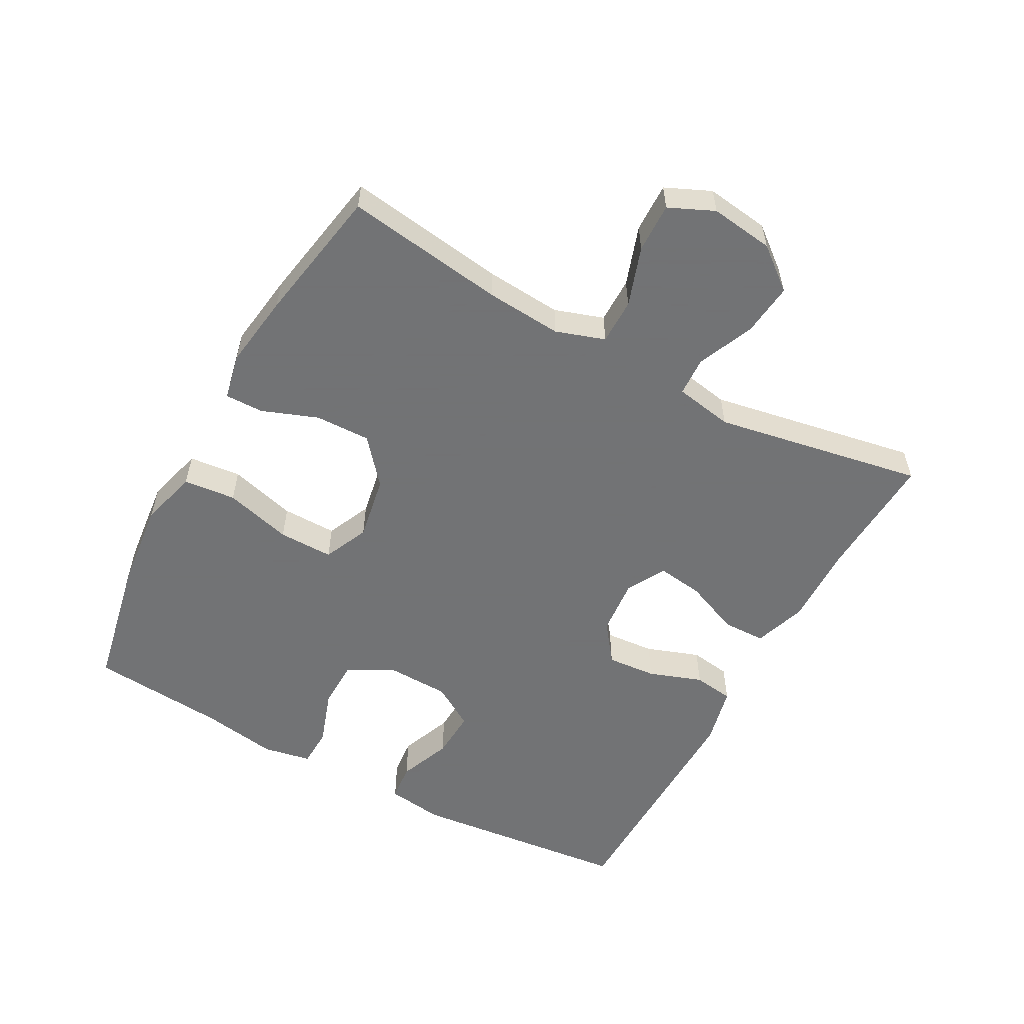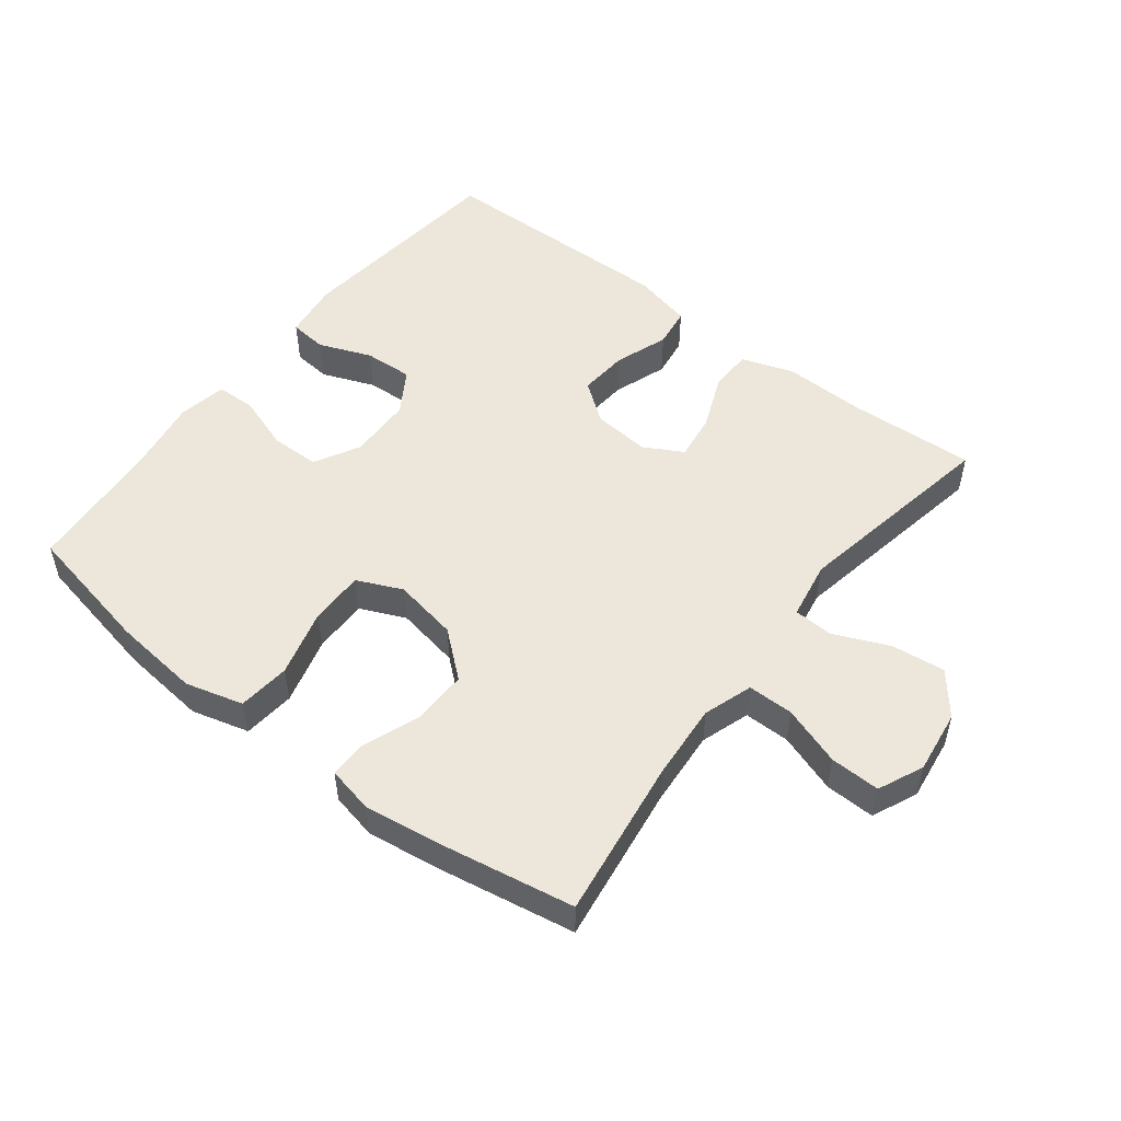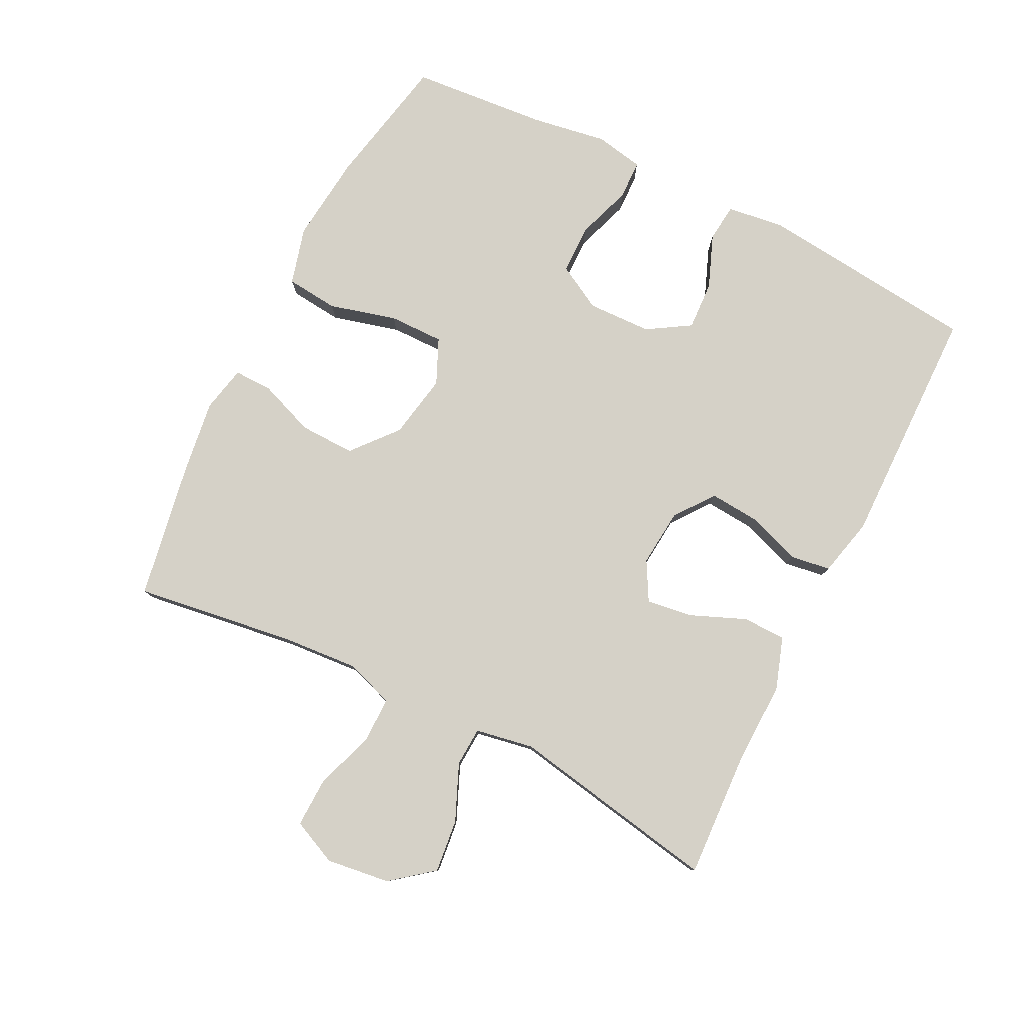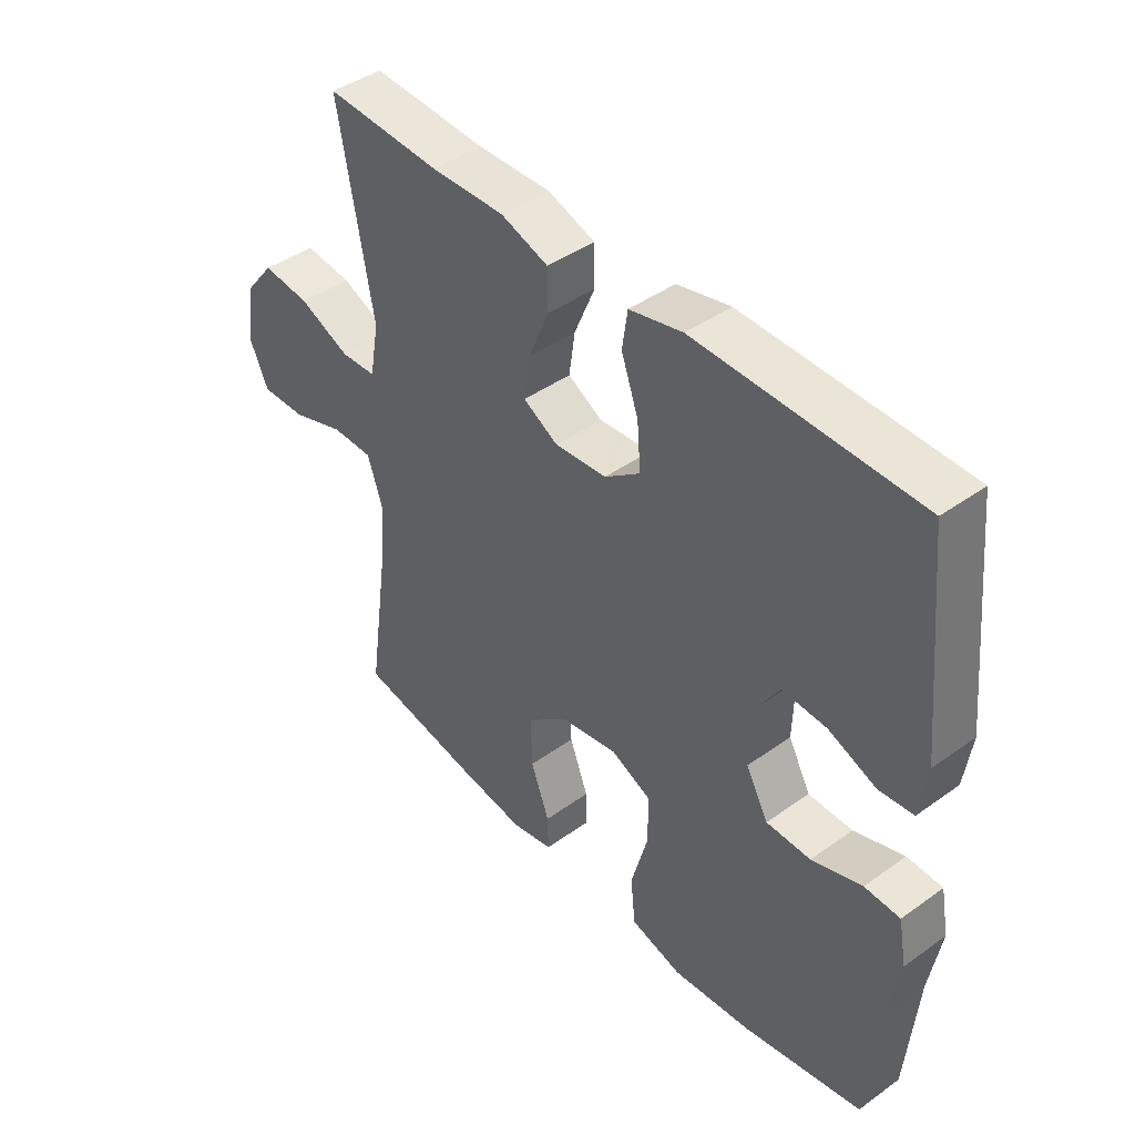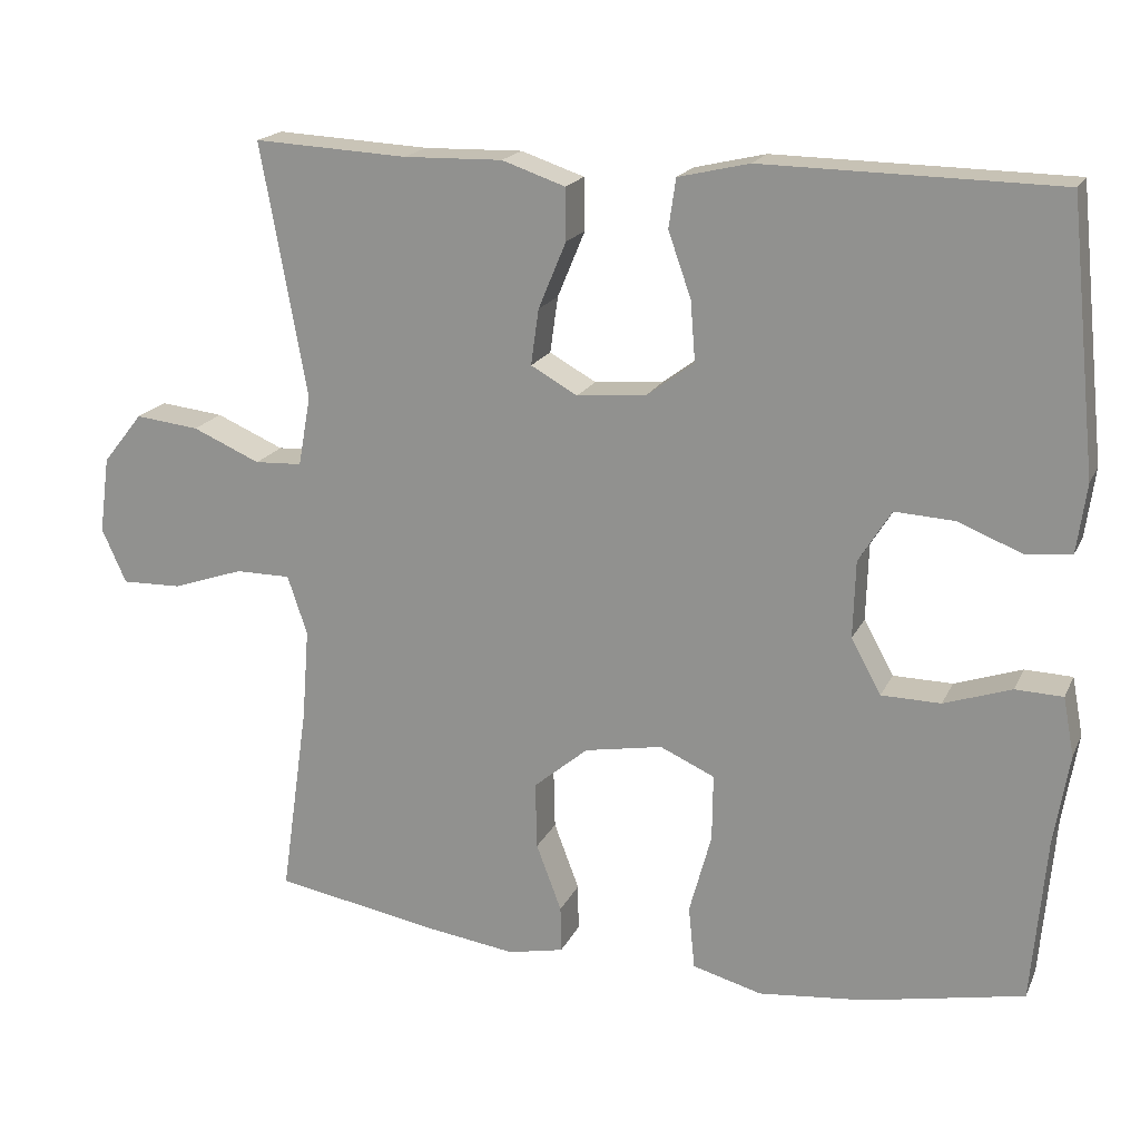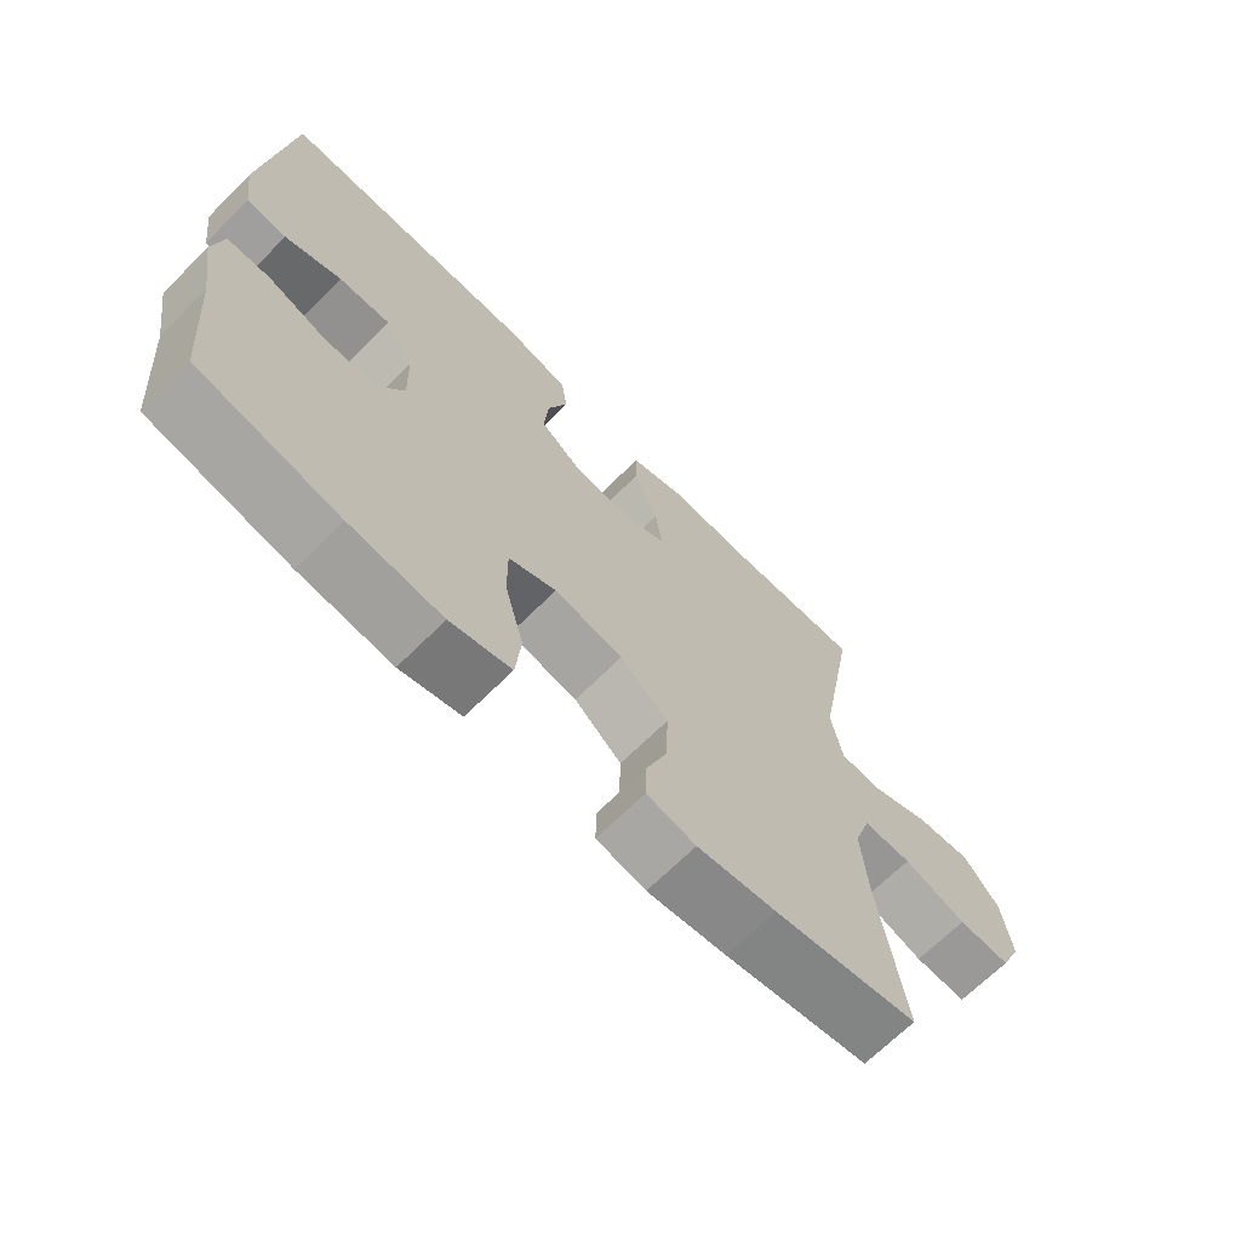
<metadata>
{"format":"obj","ext":"obj","renderer":"f3d","projection":"perspective","resolution":1024,"background":"white","views":[{"elev":-55.7,"azim":-118.6,"up":"+Y"},{"elev":51.4,"azim":-142.2,"up":"+Y"},{"elev":79.5,"azim":-63.3,"up":"+Y"},{"elev":43.2,"azim":49.7,"up":"+Z"},{"elev":18.6,"azim":19.1,"up":"+Z"},{"elev":-68.0,"azim":134.9,"up":"+Z"}]}
</metadata>
<code>
v -0.5 0.07 -0.5
v -0.465 0.07 -0.255
v -0.456 0.07 -0.139
v -0.481 0.07 -0.064
v -0.551 0.07 -0.064
v -0.642 0.07 -0.095
v -0.718 0.07 -0.097
v -0.749 0.07 -0.028
v -0.736 0.07 0.069
v -0.685 0.07 0.133
v -0.604 0.07 0.124
v -0.518 0.07 0.087
v -0.458 0.07 0.09
v -0.442 0.07 0.179
v -0.5 0.07 0.5
v -0.305 0.07 0.49
v -0.18 0.07 0.493
v -0.1 0.07 0.466
v -0.099 0.07 0.4
v -0.134 0.07 0.316
v -0.144 0.07 0.245
v -0.085 0.07 0.212
v 0.003 0.07 0.22
v 0.063 0.07 0.265
v 0.057 0.07 0.341
v 0.028 0.07 0.423
v 0.037 0.07 0.485
v 0.127 0.07 0.506
v 0.5 0.07 0.5
v 0.535 0.07 0.162
v 0.523 0.07 0.075
v 0.465 0.07 0.069
v 0.384 0.07 0.101
v 0.309 0.07 0.105
v 0.268 0.07 0.039
v 0.265 0.07 -0.059
v 0.303 0.07 -0.128
v 0.378 0.07 -0.129
v 0.463 0.07 -0.1
v 0.523 0.07 -0.102
v 0.537 0.07 -0.176
v 0.518 0.07 -0.291
v 0.5 0.07 -0.5
v 0.297 0.07 -0.541
v 0.163 0.07 -0.555
v 0.075 0.07 -0.531
v 0.067 0.07 -0.451
v 0.095 0.07 -0.348
v 0.096 0.07 -0.264
v 0.027 0.07 -0.233
v -0.072 0.07 -0.251
v -0.141 0.07 -0.309
v -0.139 0.07 -0.394
v -0.107 0.07 -0.479
v -0.106 0.07 -0.538
v -0.177 0.07 -0.553
v -0.291 0.07 -0.537
v -0.5 0 -0.5
v -0.465 0 -0.255
v -0.456 0 -0.139
v -0.481 0 -0.064
v -0.551 0 -0.064
v -0.642 0 -0.095
v -0.718 0 -0.097
v -0.749 0 -0.028
v -0.736 0 0.069
v -0.685 0 0.133
v -0.604 0 0.124
v -0.518 0 0.087
v -0.458 0 0.09
v -0.442 0 0.179
v -0.5 0 0.5
v -0.305 0 0.49
v -0.18 0 0.493
v -0.1 0 0.466
v -0.099 0 0.4
v -0.134 0 0.316
v -0.144 0 0.245
v -0.085 0 0.212
v 0.003 0 0.22
v 0.063 0 0.265
v 0.057 0 0.341
v 0.028 0 0.423
v 0.037 0 0.485
v 0.127 0 0.506
v 0.5 0 0.5
v 0.535 0 0.162
v 0.523 0 0.075
v 0.465 0 0.069
v 0.384 0 0.101
v 0.309 0 0.105
v 0.268 0 0.039
v 0.265 0 -0.059
v 0.303 0 -0.128
v 0.378 0 -0.129
v 0.463 0 -0.1
v 0.523 0 -0.102
v 0.537 0 -0.176
v 0.518 0 -0.291
v 0.5 0 -0.5
v 0.297 0 -0.541
v 0.163 0 -0.555
v 0.075 0 -0.531
v 0.067 0 -0.451
v 0.095 0 -0.348
v 0.096 0 -0.264
v 0.027 0 -0.233
v -0.072 0 -0.251
v -0.141 0 -0.309
v -0.139 0 -0.394
v -0.107 0 -0.479
v -0.106 0 -0.538
v -0.177 0 -0.553
v -0.291 0 -0.537
f 57 1 2
f 56 57 2
f 55 56 2
f 54 55 2
f 53 54 2
f 52 53 2 3
f 51 52 3 4
f 50 51 4
f 46 47 48
f 45 46 48
f 44 45 48
f 43 44 48
f 42 43 48
f 42 48 49
f 41 42 49
f 40 41 49
f 39 40 49
f 38 39 49
f 37 38 49 50
f 31 32 33
f 30 31 33
f 29 30 33
f 28 29 33
f 27 28 33
f 26 27 33
f 25 26 33
f 24 25 33 34
f 23 24 34 35
f 18 19 20
f 17 18 20
f 16 17 20
f 16 20 21
f 15 16 21
f 14 15 21
f 13 14 21 22
f 10 11 12
f 9 10 12
f 8 9 12
f 7 8 12
f 6 7 12
f 5 6 12
f 4 5 12 13
f 13 22 23
f 4 13 23
f 50 4 23
f 37 50 23
f 36 37 23
f 23 35 36
f 59 58 114
f 59 114 113
f 59 113 112
f 59 112 111
f 59 111 110
f 60 59 110 109
f 61 60 109 108
f 61 108 107
f 105 104 103
f 105 103 102
f 105 102 101
f 105 101 100
f 105 100 99
f 106 105 99
f 106 99 98
f 106 98 97
f 106 97 96
f 106 96 95
f 107 106 95 94
f 90 89 88
f 90 88 87
f 90 87 86
f 90 86 85
f 90 85 84
f 90 84 83
f 90 83 82
f 91 90 82 81
f 92 91 81 80
f 77 76 75
f 77 75 74
f 77 74 73
f 78 77 73
f 78 73 72
f 78 72 71
f 79 78 71 70
f 69 68 67
f 69 67 66
f 69 66 65
f 69 65 64
f 69 64 63
f 69 63 62
f 70 69 62 61
f 80 79 70
f 80 70 61
f 80 61 107
f 80 107 94
f 80 94 93
f 93 92 80
f 1 58 59 2
f 2 59 60 3
f 3 60 61 4
f 4 61 62 5
f 5 62 63 6
f 6 63 64 7
f 7 64 65 8
f 8 65 66 9
f 9 66 67 10
f 10 67 68 11
f 11 68 69 12
f 12 69 70 13
f 13 70 71 14
f 14 71 72 15
f 15 72 73 16
f 16 73 74 17
f 17 74 75 18
f 18 75 76 19
f 19 76 77 20
f 20 77 78 21
f 21 78 79 22
f 22 79 80 23
f 23 80 81 24
f 24 81 82 25
f 25 82 83 26
f 26 83 84 27
f 27 84 85 28
f 28 85 86 29
f 29 86 87 30
f 30 87 88 31
f 31 88 89 32
f 32 89 90 33
f 33 90 91 34
f 34 91 92 35
f 35 92 93 36
f 36 93 94 37
f 37 94 95 38
f 38 95 96 39
f 39 96 97 40
f 40 97 98 41
f 41 98 99 42
f 42 99 100 43
f 43 100 101 44
f 44 101 102 45
f 45 102 103 46
f 46 103 104 47
f 47 104 105 48
f 48 105 106 49
f 49 106 107 50
f 50 107 108 51
f 51 108 109 52
f 52 109 110 53
f 53 110 111 54
f 54 111 112 55
f 55 112 113 56
f 56 113 114 57
f 57 114 58 1

</code>
